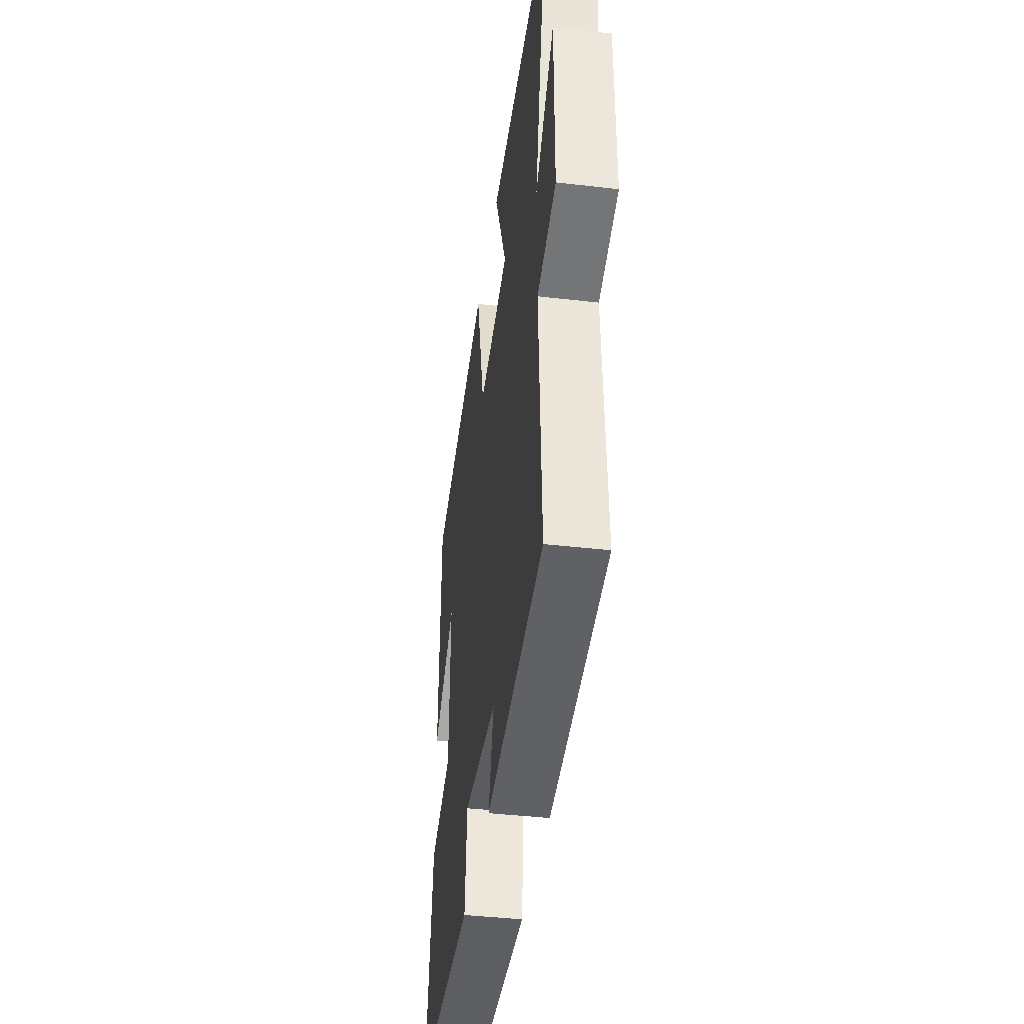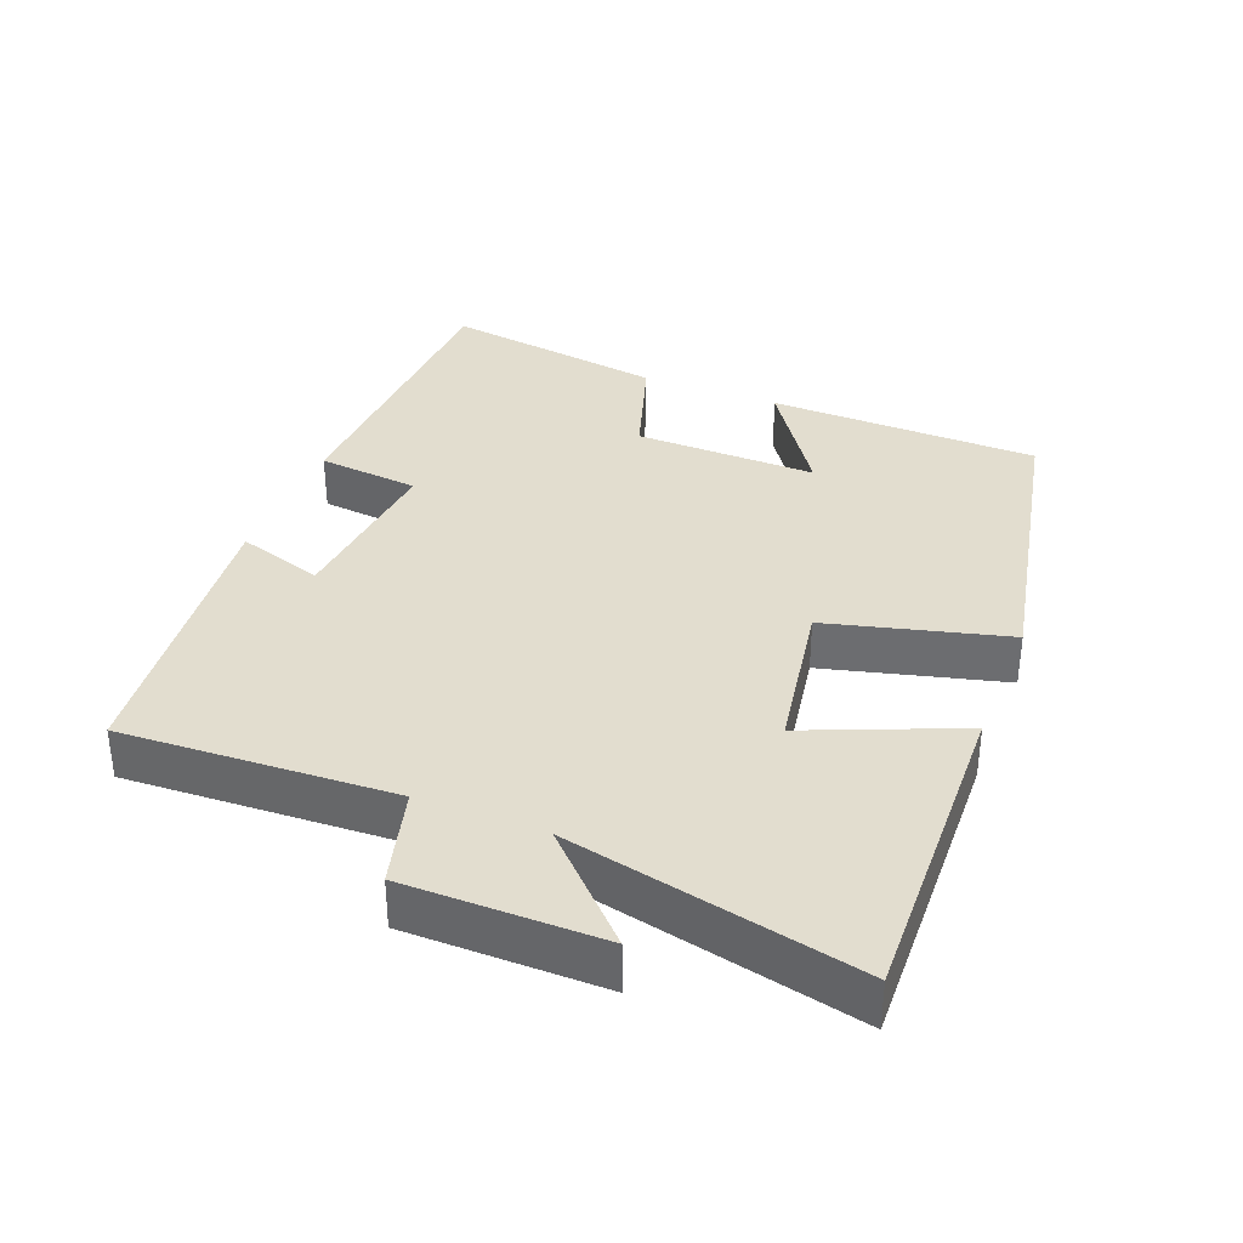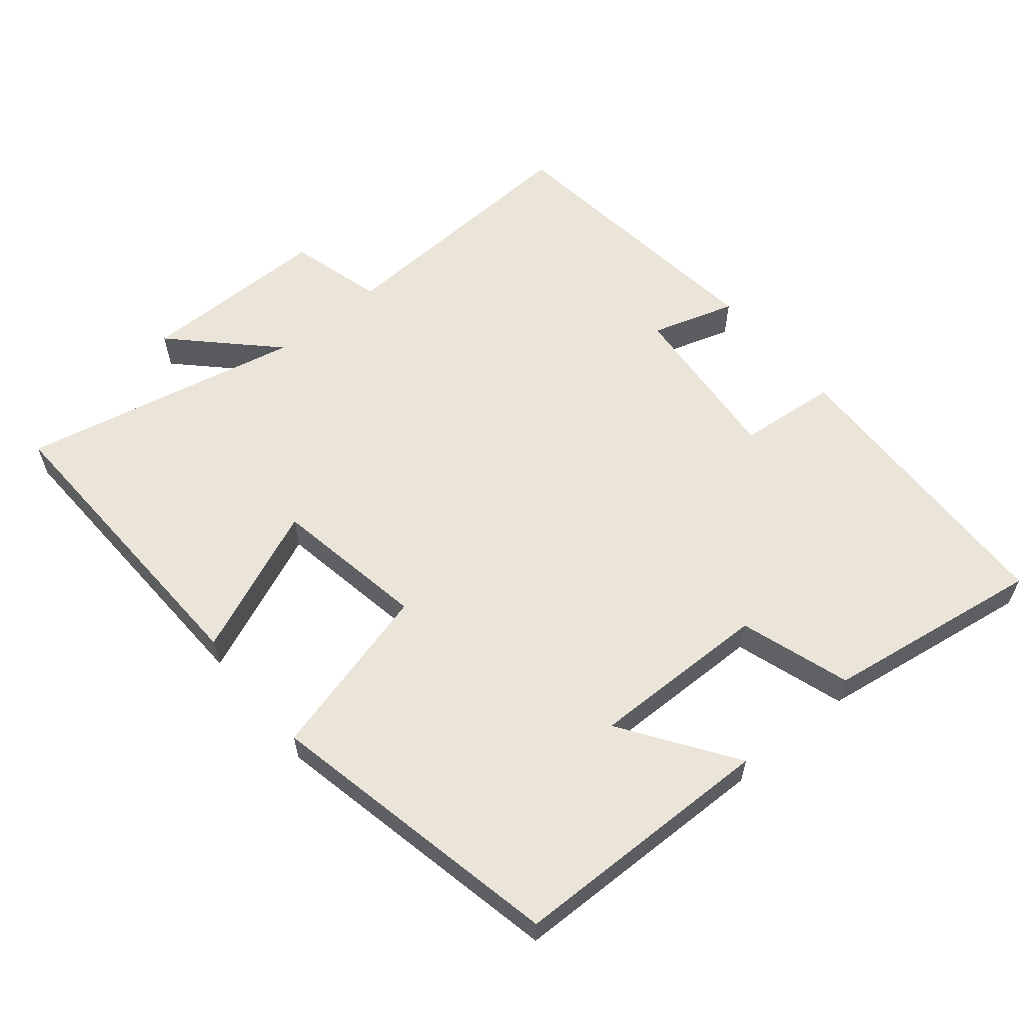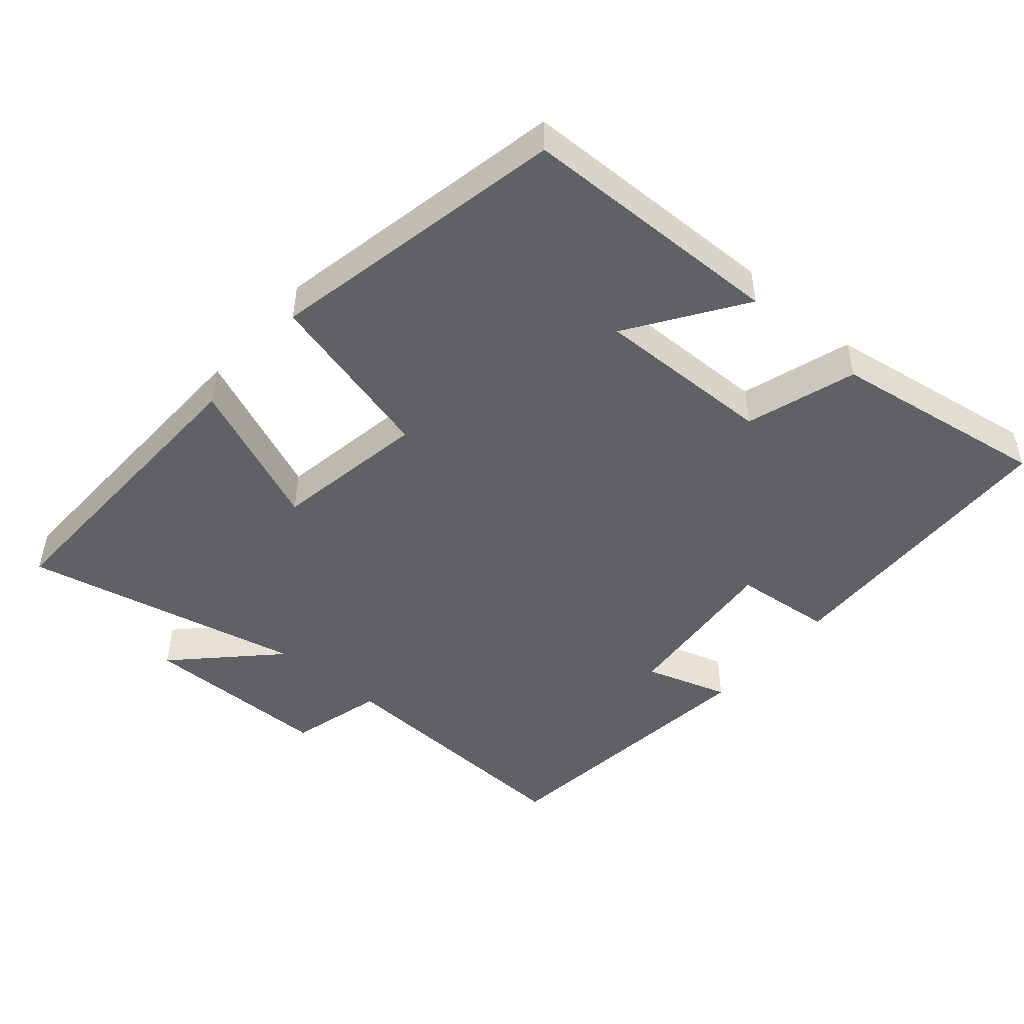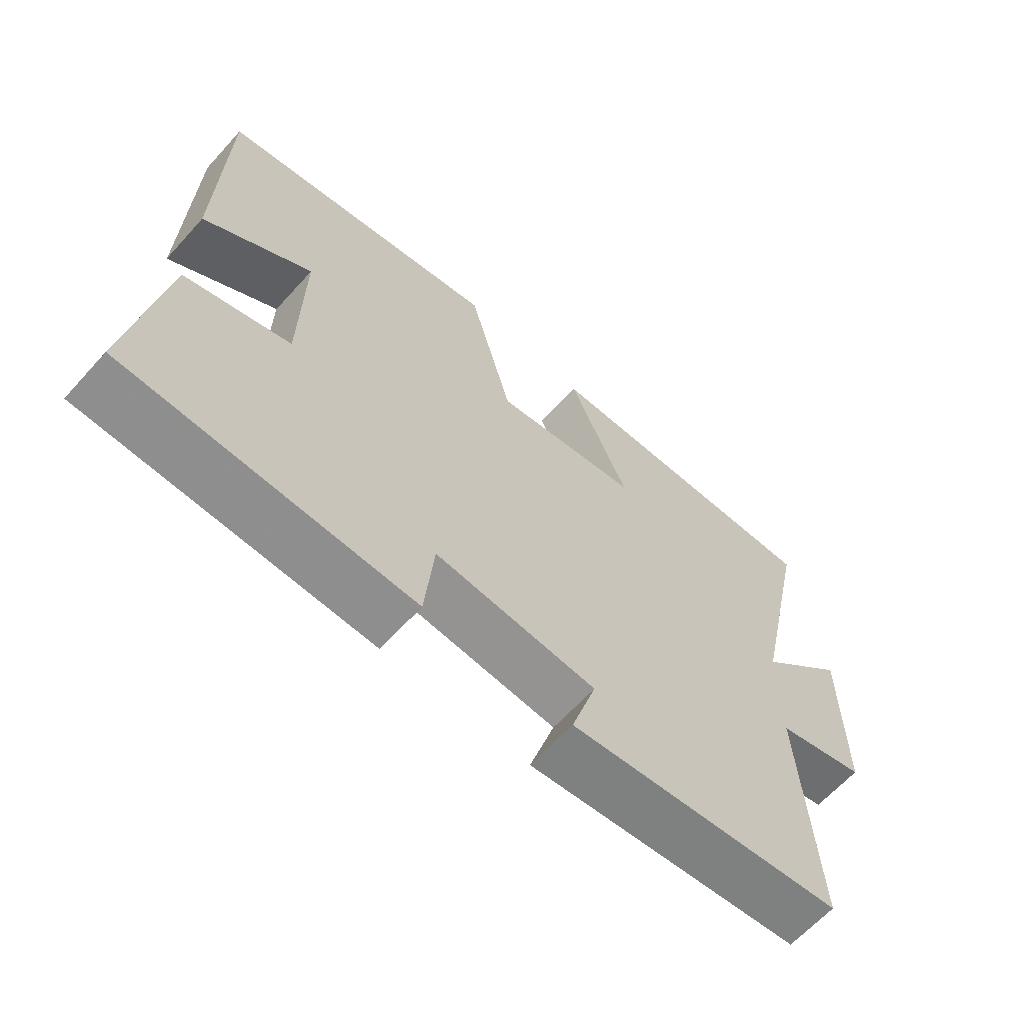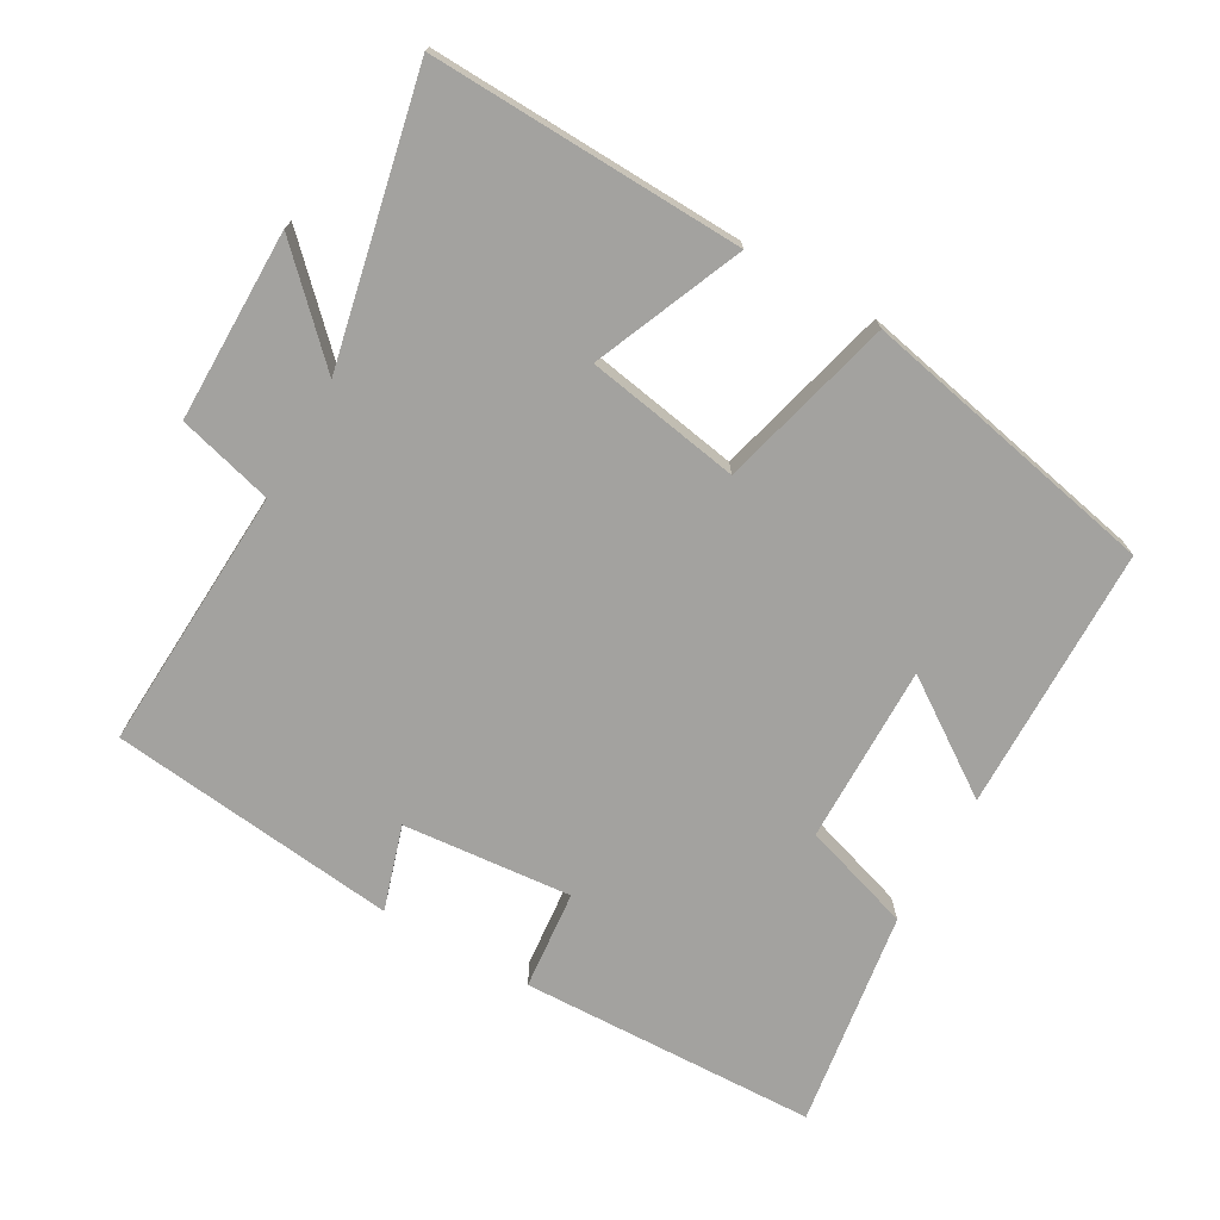
<metadata>
{"format":"obj","ext":"obj","renderer":"f3d","projection":"perspective","resolution":1024,"background":"white","views":[{"elev":-41.2,"azim":-98.0,"up":"+Z"},{"elev":35.0,"azim":-68.3,"up":"+Y"},{"elev":59.2,"azim":50.3,"up":"+Y"},{"elev":-47.6,"azim":49.5,"up":"+Y"},{"elev":-64.0,"azim":137.9,"up":"+Z"},{"elev":-72.4,"azim":-29.7,"up":"+Y"}]}
</metadata>
<code>
v 0.493 0.07 0.411
v 0.5 0.07 0.028
v 0.337 0.07 0.139
v 0.341 0.07 -0.119
v 0.5 0.07 -0.17
v 0.548 0.07 -0.486
v 0.117 0.07 -0.5
v 0.103 0.07 -0.356
v -0.141 0.07 -0.378
v -0.103 0.07 -0.5
v -0.52 0.07 -0.452
v -0.5 0.07 -0.069
v -0.637 0.07 -0.032
v -0.637 0.07 0.244
v -0.5 0.07 0.107
v -0.588 0.07 0.515
v -0.137 0.07 0.5
v -0.227 0.07 0.286
v -0.005 0.07 0.248
v 0.061 0.07 0.5
v 0.493 0 0.411
v 0.5 0 0.028
v 0.337 0 0.139
v 0.341 0 -0.119
v 0.5 0 -0.17
v 0.548 0 -0.486
v 0.117 0 -0.5
v 0.103 0 -0.356
v -0.141 0 -0.378
v -0.103 0 -0.5
v -0.52 0 -0.452
v -0.5 0 -0.069
v -0.637 0 -0.032
v -0.637 0 0.244
v -0.5 0 0.107
v -0.588 0 0.515
v -0.137 0 0.5
v -0.227 0 0.286
v -0.005 0 0.248
v 0.061 0 0.5
f 19 20 1
f 15 16 17 18
f 15 18 19
f 12 13 14 15
f 12 15 19
f 9 10 11 12
f 8 9 12 19
f 6 7 8
f 5 6 8
f 4 5 8
f 3 4 8 19
f 1 2 3
f 1 3 19
f 21 40 39
f 38 37 36 35
f 39 38 35
f 35 34 33 32
f 39 35 32
f 32 31 30 29
f 39 32 29 28
f 28 27 26
f 28 26 25
f 28 25 24
f 39 28 24 23
f 23 22 21
f 39 23 21
f 1 21 22 2
f 2 22 23 3
f 3 23 24 4
f 4 24 25 5
f 5 25 26 6
f 6 26 27 7
f 7 27 28 8
f 8 28 29 9
f 9 29 30 10
f 10 30 31 11
f 11 31 32 12
f 12 32 33 13
f 13 33 34 14
f 14 34 35 15
f 15 35 36 16
f 16 36 37 17
f 17 37 38 18
f 18 38 39 19
f 19 39 40 20
f 20 40 21 1

</code>
